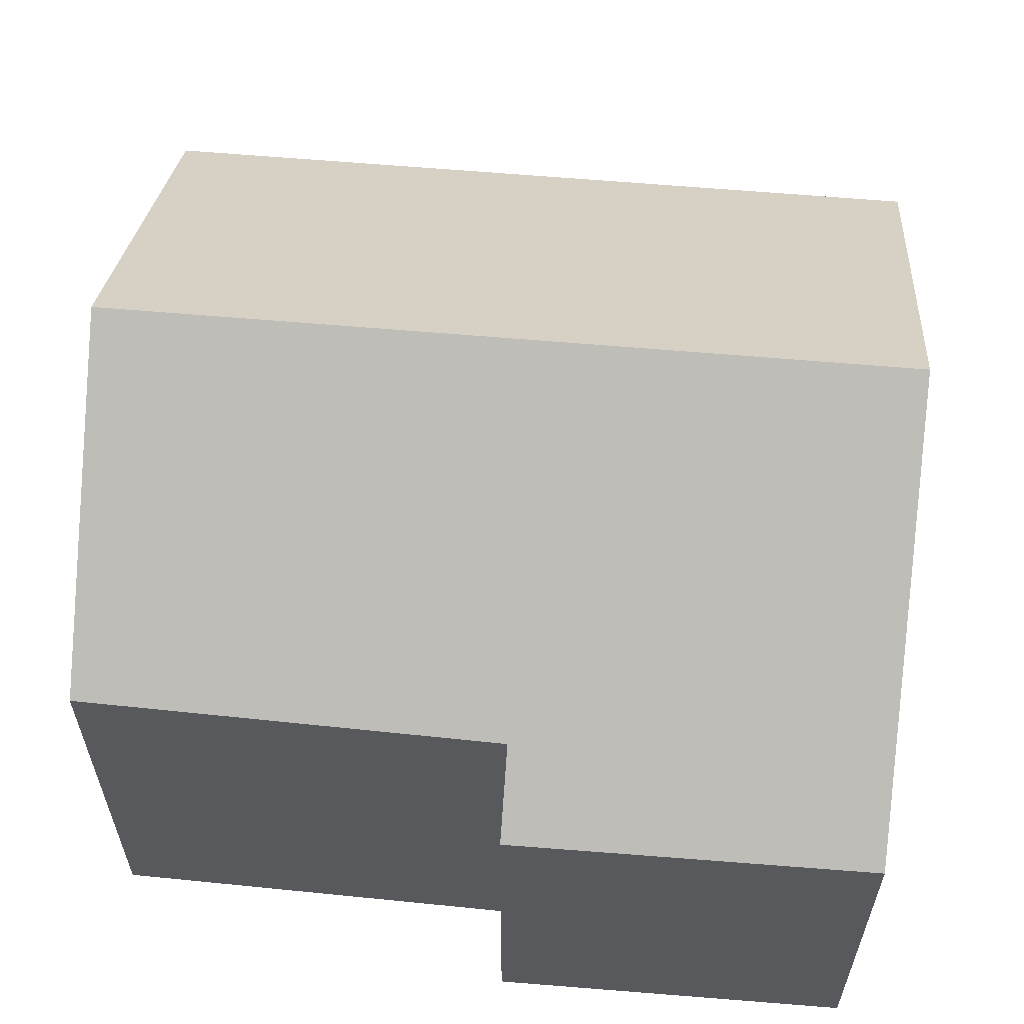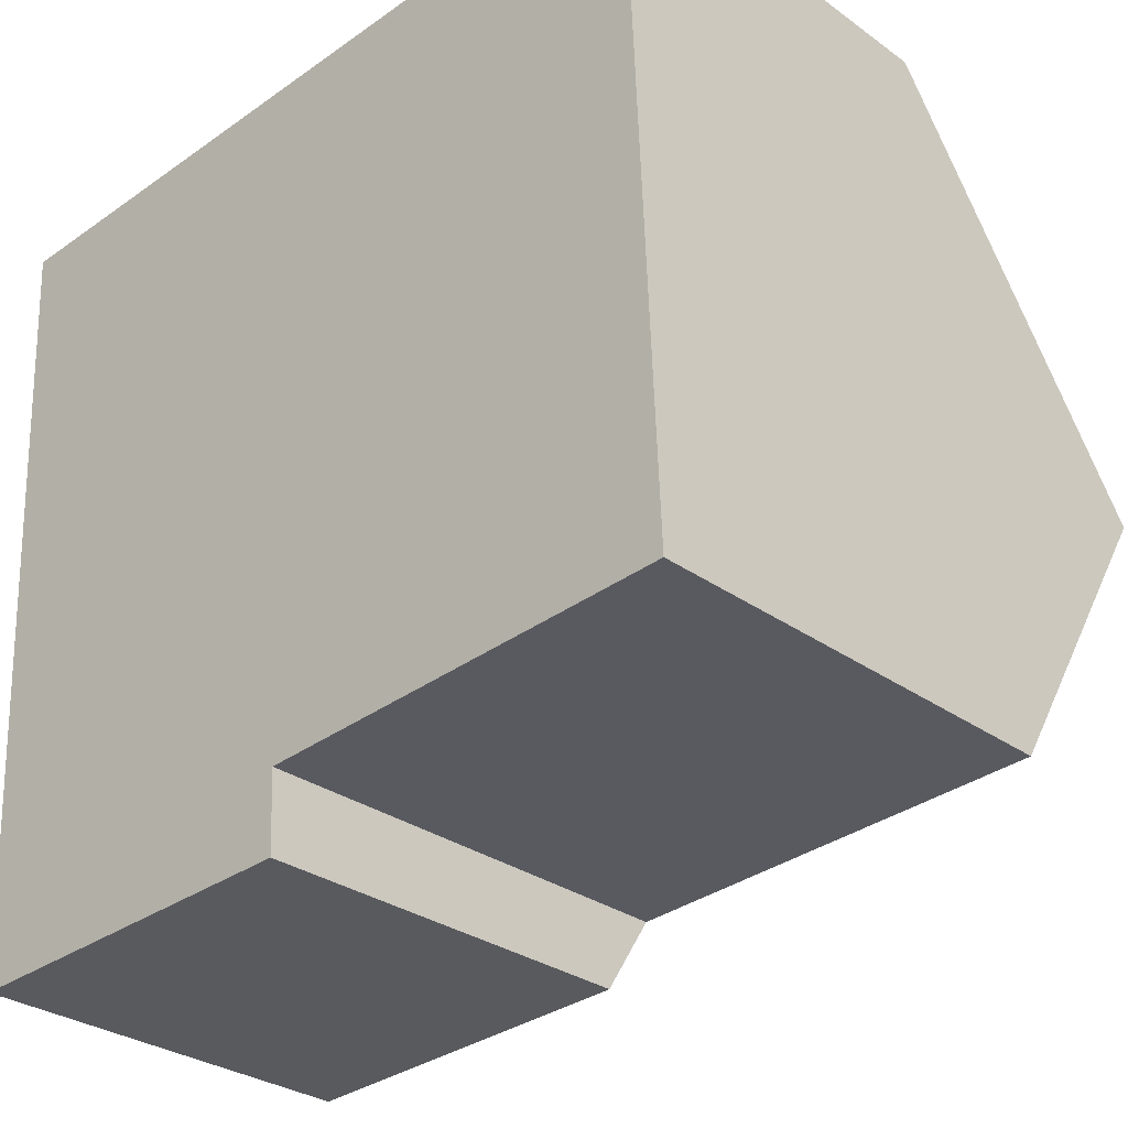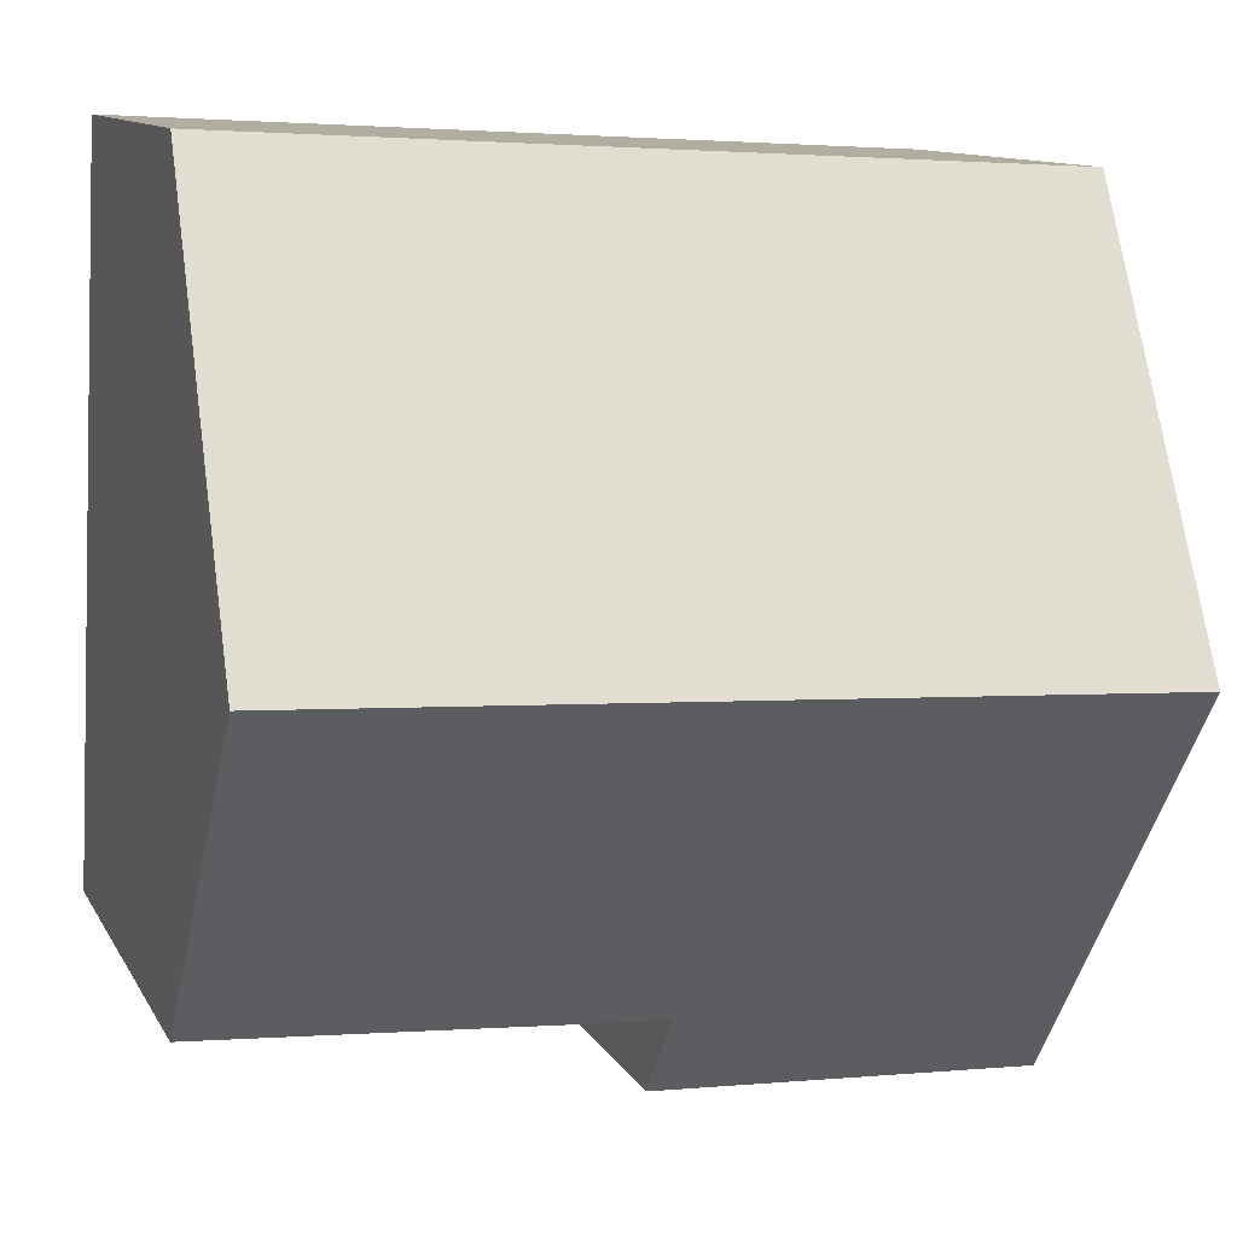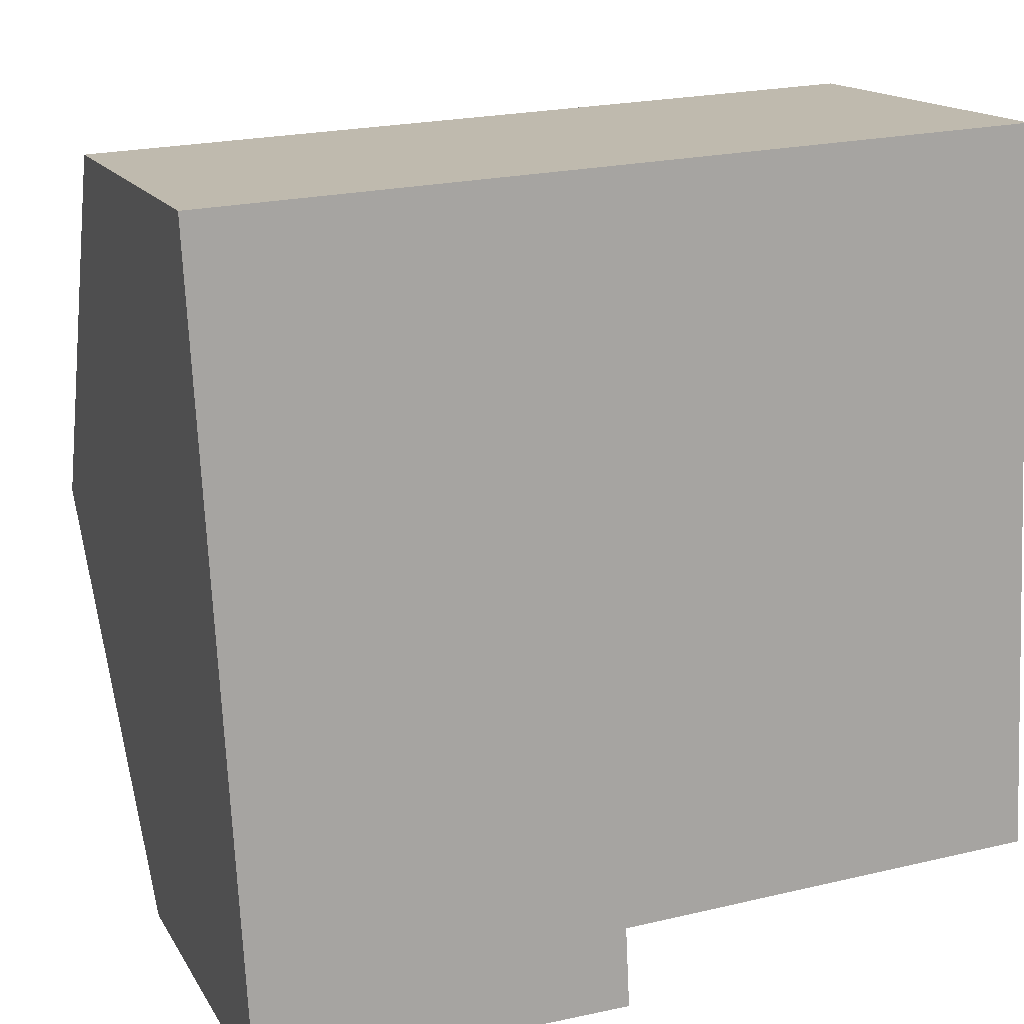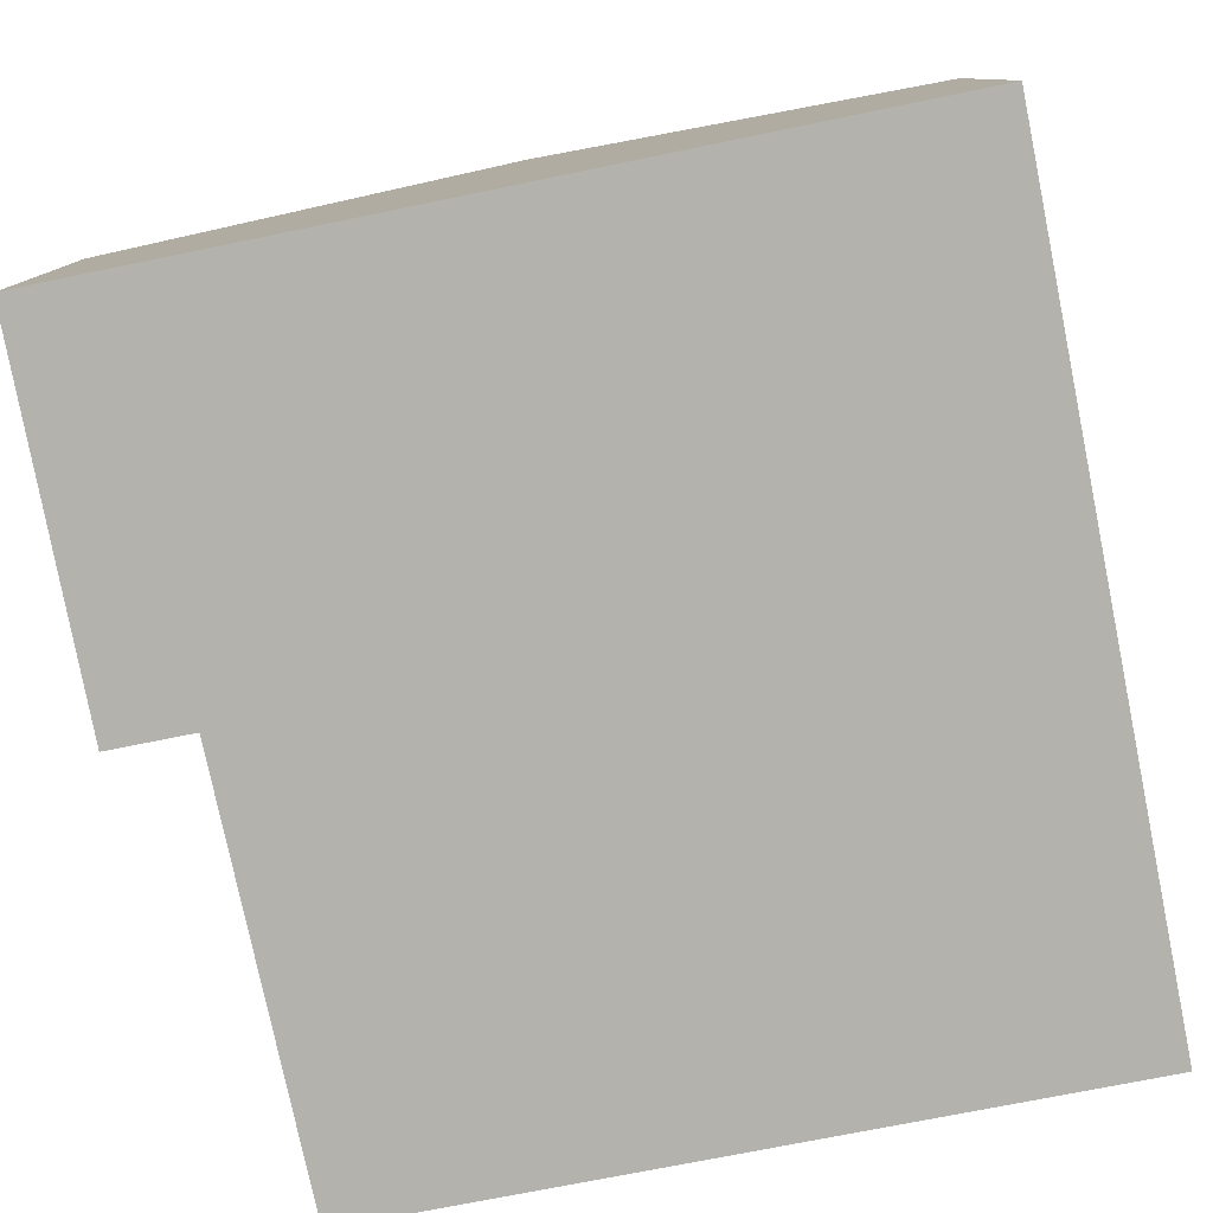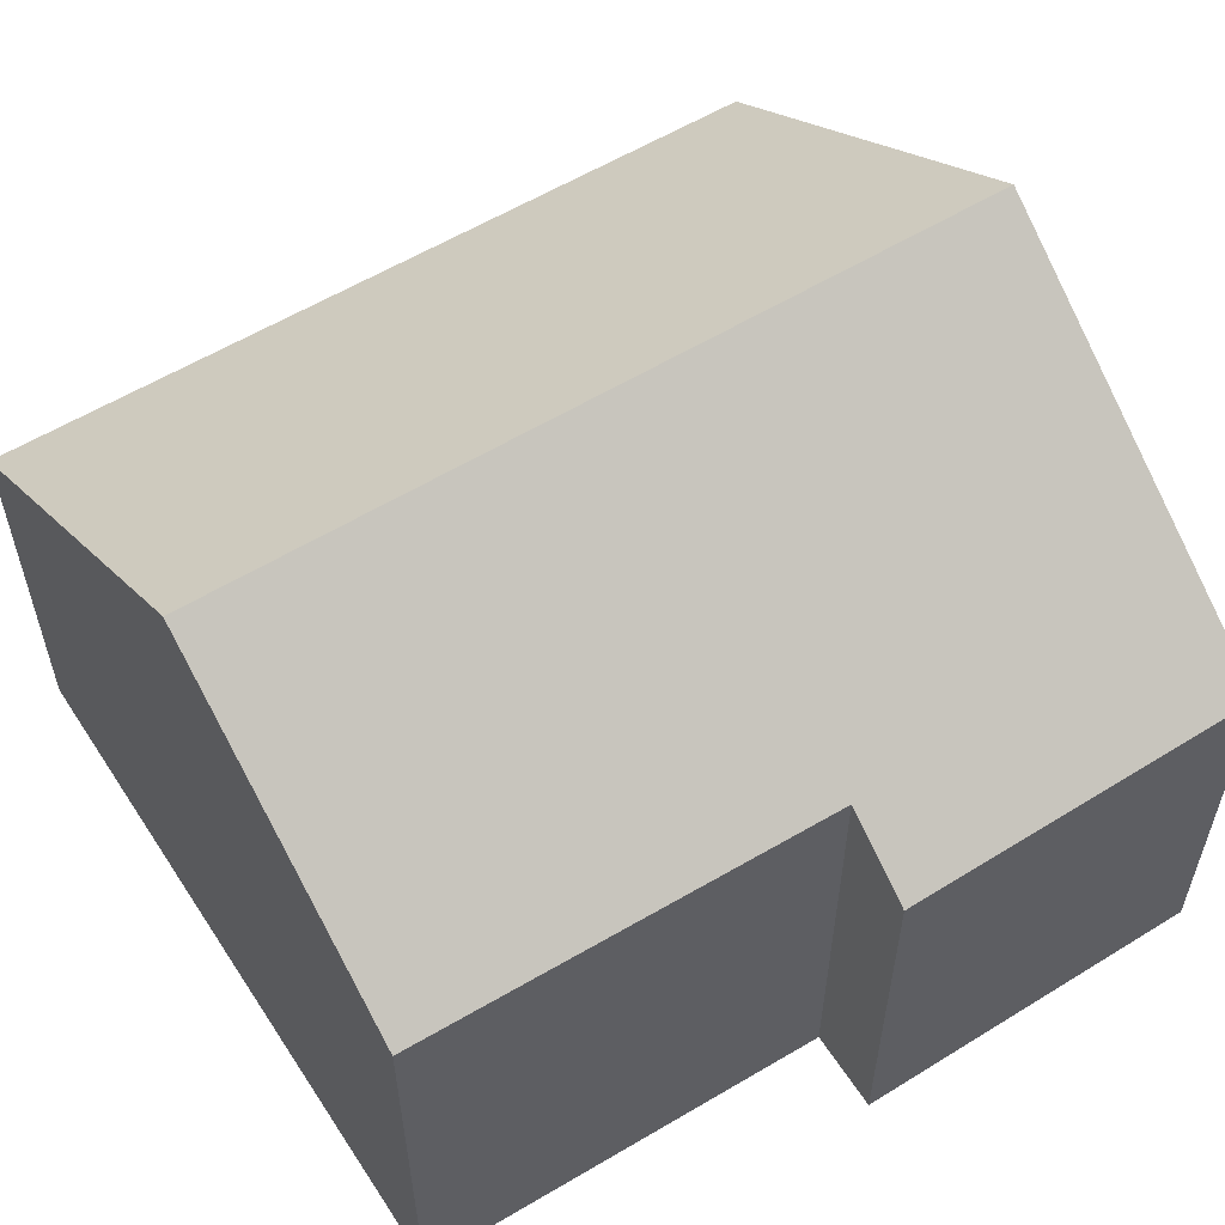
<metadata>
{"format":"obj","ext":"obj","renderer":"f3d","projection":"perspective","resolution":1024,"background":"white","views":[{"elev":60.2,"azim":-177.8,"up":"+Y"},{"elev":-29.7,"azim":43.5,"up":"+Z"},{"elev":11.0,"azim":161.7,"up":"+Z"},{"elev":15.1,"azim":-20.3,"up":"+Z"},{"elev":-79.5,"azim":-81.6,"up":"+Y"},{"elev":57.4,"azim":144.7,"up":"+Y"}]}
</metadata>
<code>
v  0.313 9.528 -5.73
v  5.88 5.657 -11.19
v  0.624 5.683 -11.42
v  5.823 6.438 -10.03
v  11.68 9.528 -5.147
v  11.88 6.495 -9.639
v  5.559 5.657 0.285
v  0 5.657 3.464e-16
v  11.44 5.657 0.587
v  0.624 6.994e-16 -11.42
v  5.88 6.853e-16 -11.19
v  11.88 5.902e-16 -9.639
v  5.823 6.144e-16 -10.03
v  0.313 3.509e-16 -5.73
v  0 0 0
v  5.559 -1.745e-17 0.285
v  11.44 -3.594e-17 0.587
v  11.68 3.152e-16 -5.147
g defaultobject
f 1 2 3
f 2 1 4
f 4 1 5
f 4 5 6
f 7 1 8
f 1 7 5
f 5 7 9
f 2 10 3
f 10 2 11
f 12 4 6
f 4 12 13
f 10 1 3
f 1 10 8
f 8 10 14
f 8 14 15
f 15 7 8
f 7 15 9
f 9 15 16
f 9 16 17
f 17 5 9
f 5 17 6
f 6 17 18
f 6 18 12
f 13 2 4
f 2 13 11
f 16 18 17
f 18 16 15
f 18 15 14
f 18 14 12
f 12 14 13
f 13 14 10
f 13 10 11

</code>
